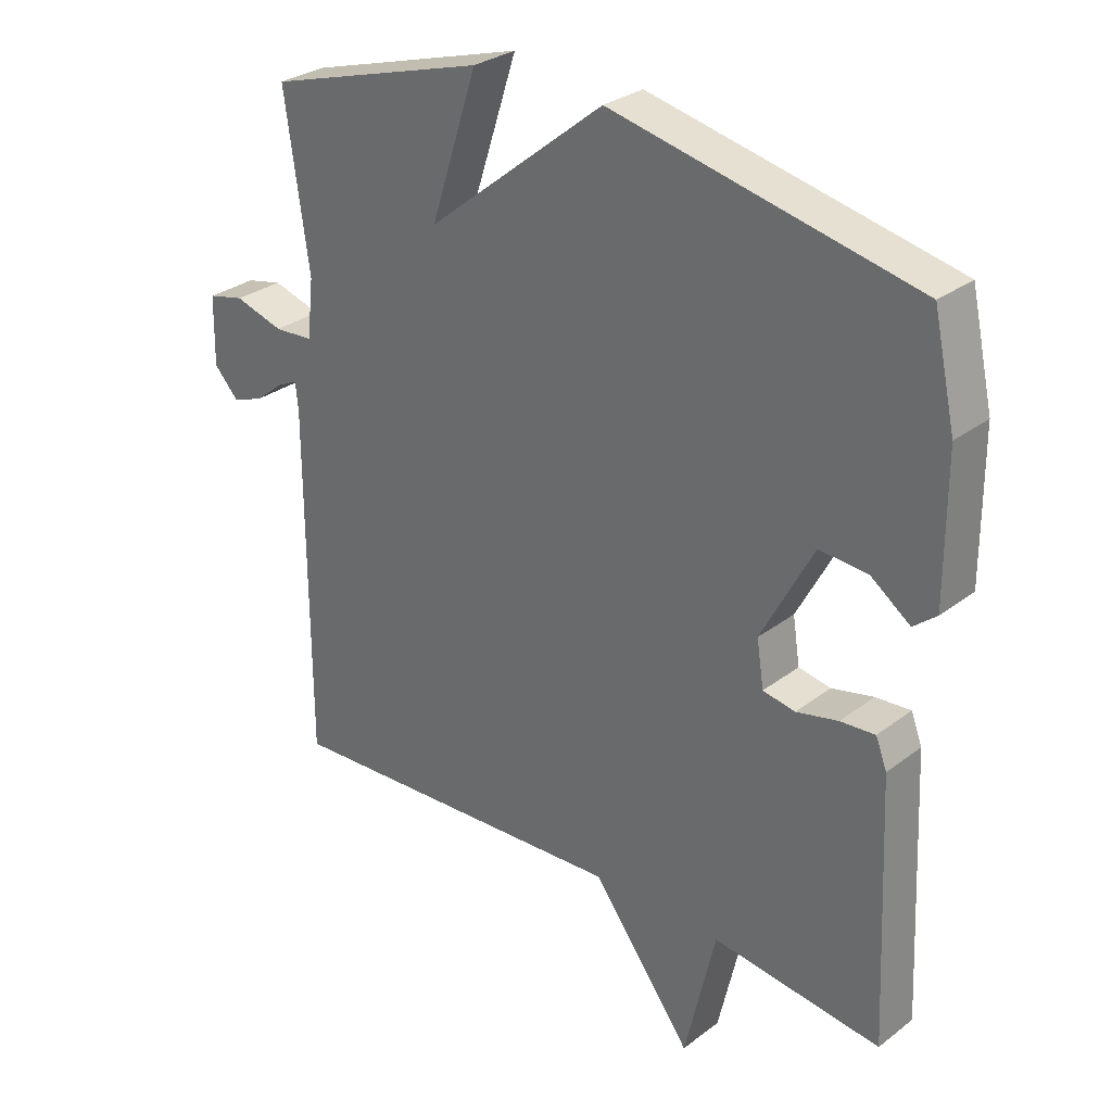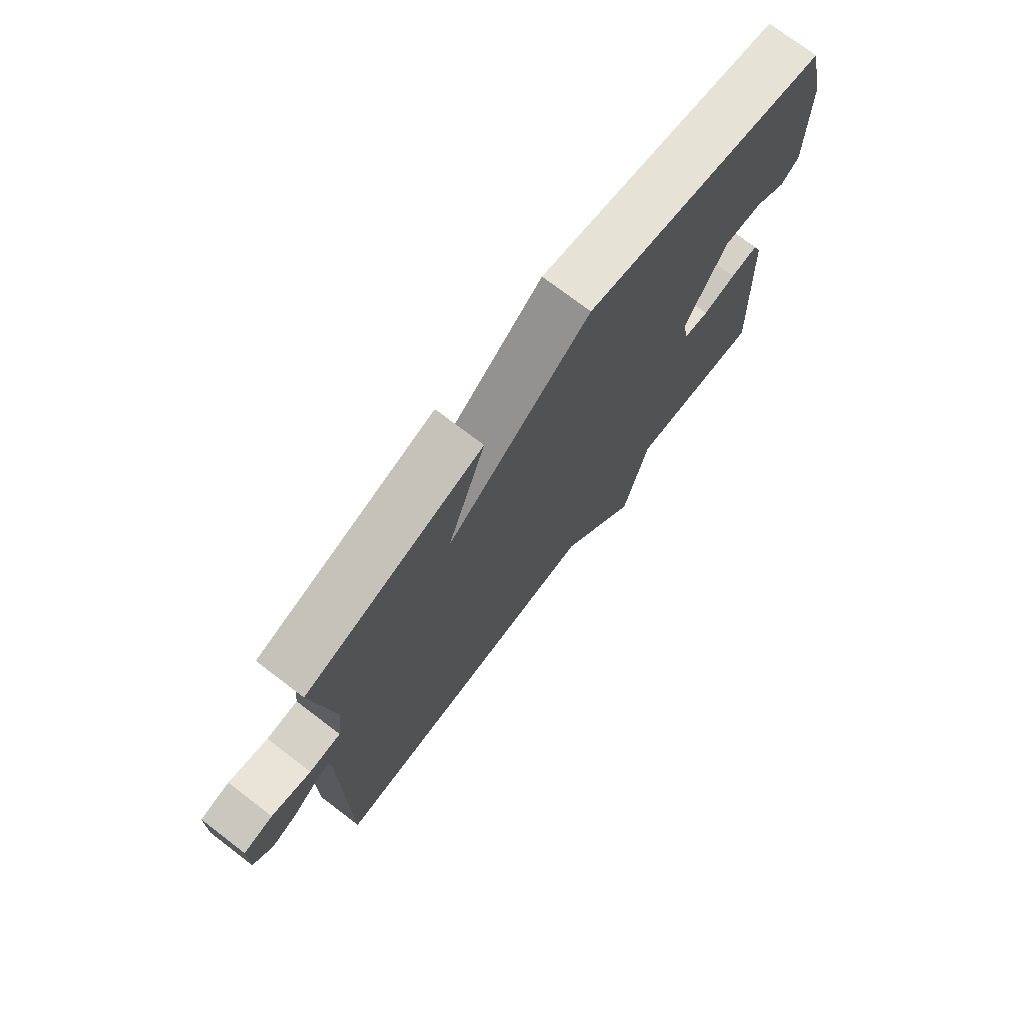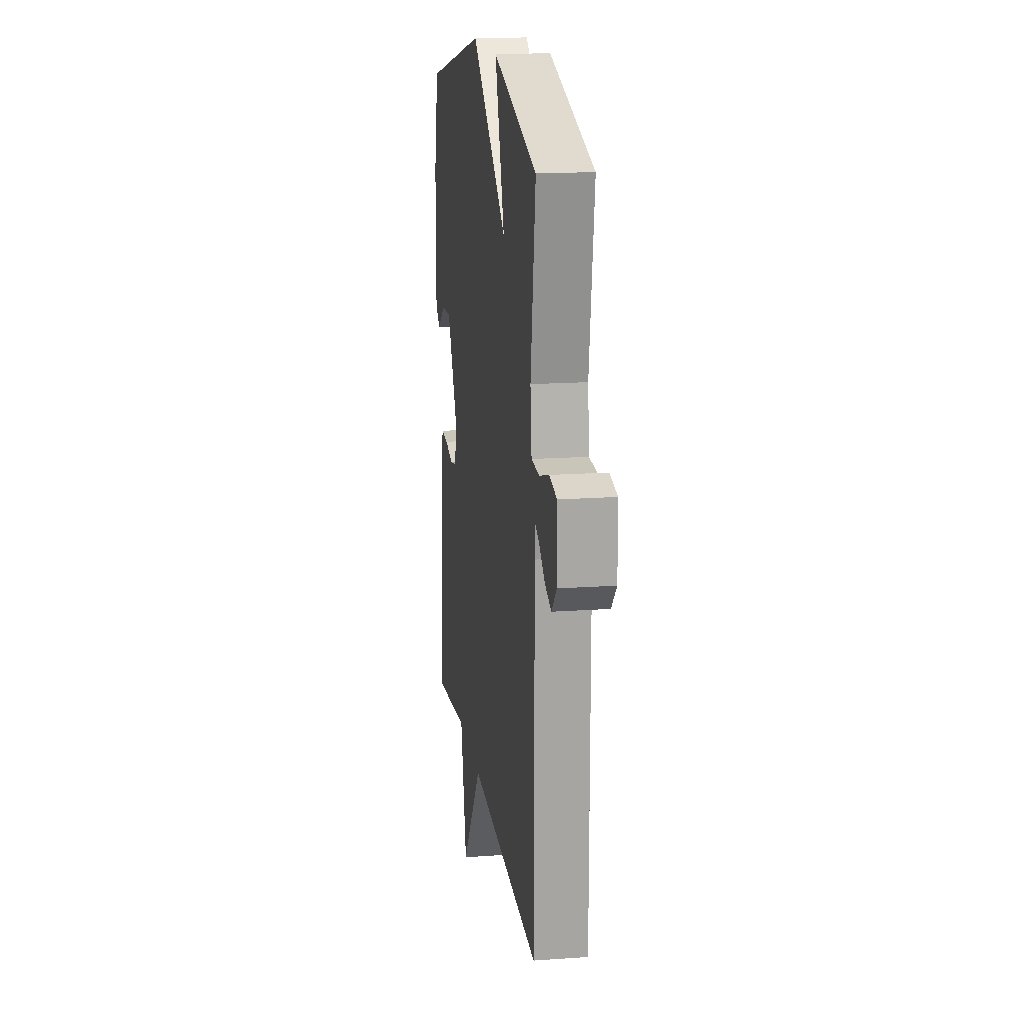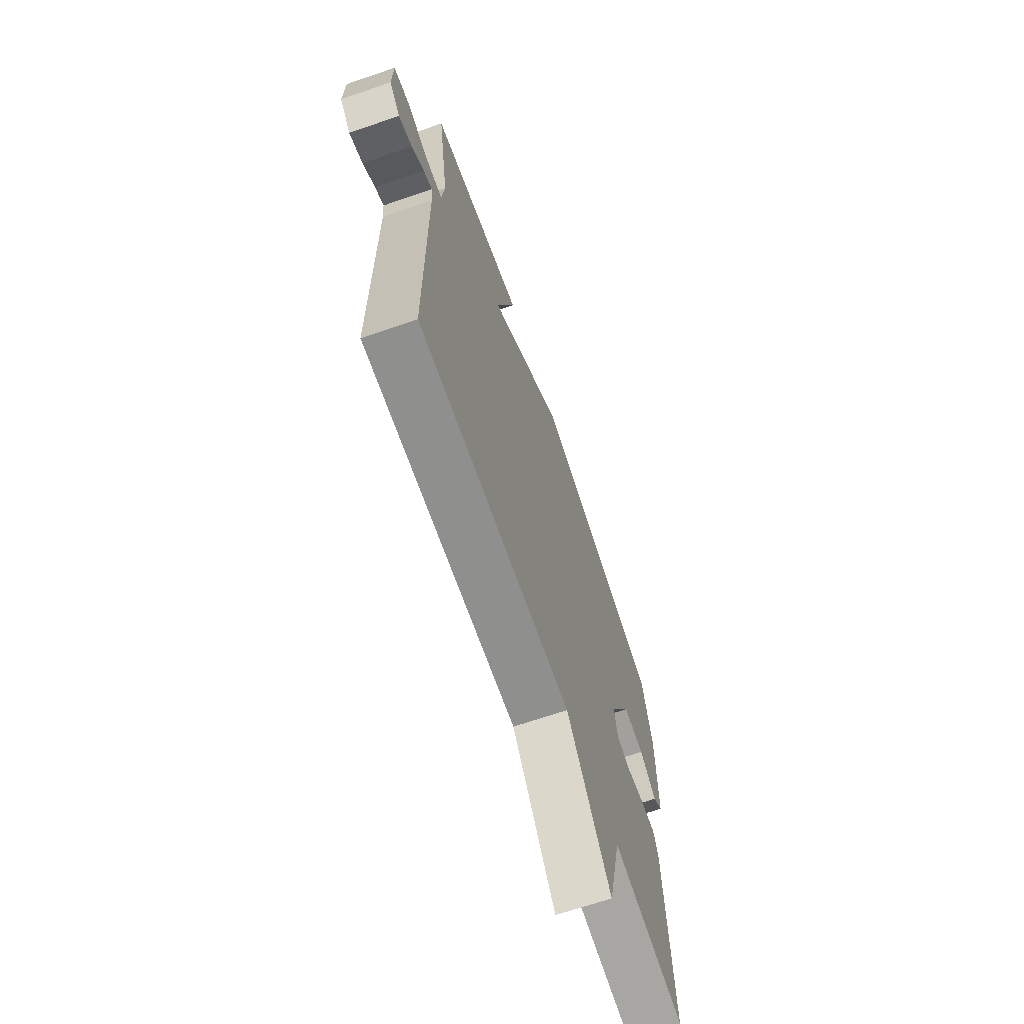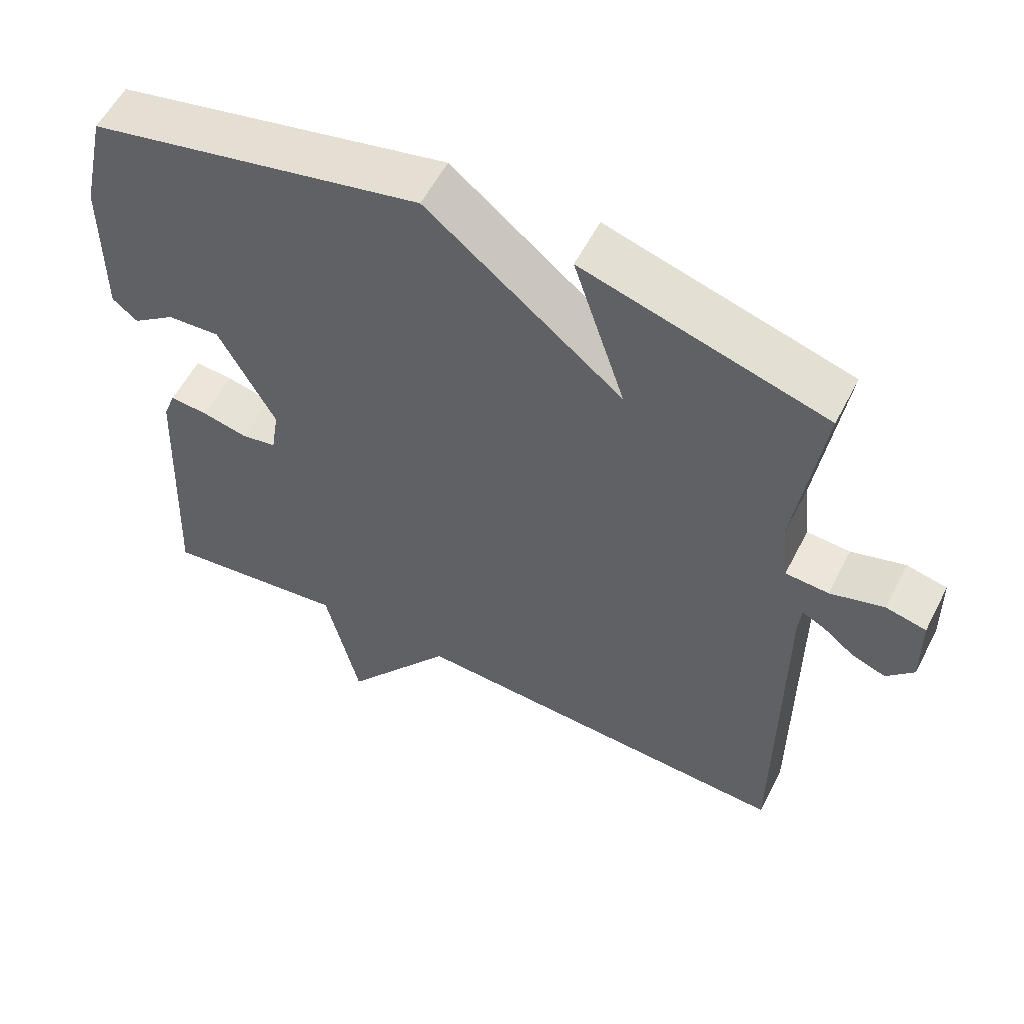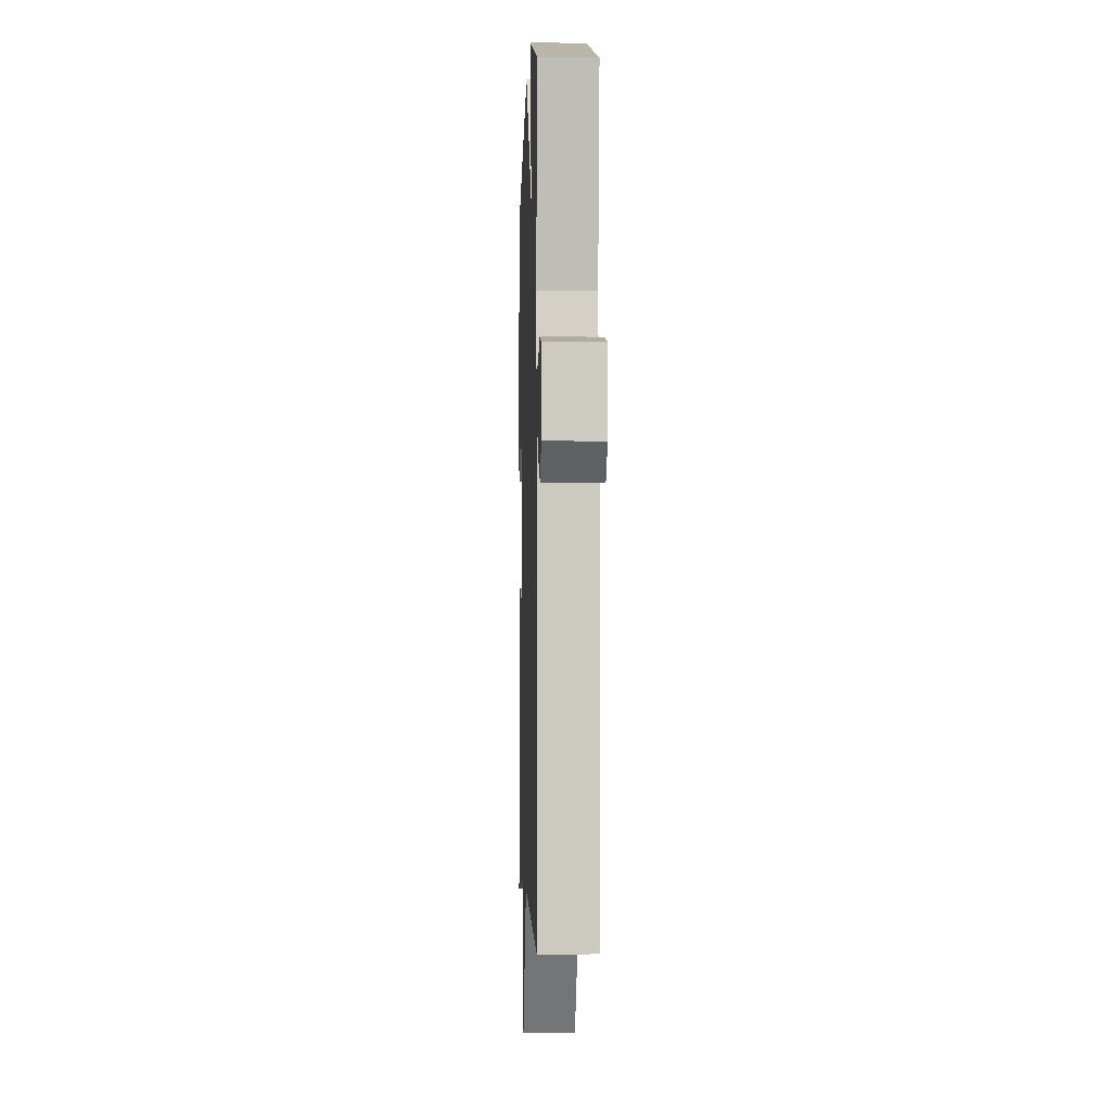
<metadata>
{"format":"obj","ext":"obj","renderer":"f3d","projection":"perspective","resolution":1024,"background":"white","views":[{"elev":29.6,"azim":42.1,"up":"+Z"},{"elev":74.5,"azim":-52.7,"up":"+Z"},{"elev":16.7,"azim":-98.2,"up":"+Z"},{"elev":-68.2,"azim":-71.1,"up":"+Z"},{"elev":56.9,"azim":-153.0,"up":"+Z"},{"elev":-3.0,"azim":-91.9,"up":"+Z"}]}
</metadata>
<code>
v -0.5 0.07 -0.5
v -0.501 0.07 0.034
v -0.505 0.07 0.079
v -0.536 0.07 0.064
v -0.58 0.07 0.029
v -0.628 0.07 0.011
v -0.666 0.07 0.052
v -0.664 0.07 0.157
v -0.608 0.07 0.17
v -0.533 0.07 0.148
v -0.473 0.07 0.152
v -0.463 0.07 0.242
v -0.5 0.07 0.5
v -0.163 0.07 0.6
v -0.235 0.07 0.38
v 0.037 0.07 0.6
v 0.5 0.07 0.5
v 0.534 0.07 0.347
v 0.535 0.07 0.131
v 0.5 0.07 0.102
v 0.44 0.07 0.146
v 0.366 0.07 0.151
v 0.287 0.07 0.002
v 0.298 0.07 -0.068
v 0.347 0.07 -0.077
v 0.411 0.07 -0.062
v 0.464 0.07 -0.058
v 0.481 0.07 -0.102
v 0.5 0.07 -0.5
v 0.242 0.07 -0.469
v 0.195 0.07 -0.674
v 0.042 0.07 -0.469
v -0.5 0 -0.5
v -0.501 0 0.034
v -0.505 0 0.079
v -0.536 0 0.064
v -0.58 0 0.029
v -0.628 0 0.011
v -0.666 0 0.052
v -0.664 0 0.157
v -0.608 0 0.17
v -0.533 0 0.148
v -0.473 0 0.152
v -0.463 0 0.242
v -0.5 0 0.5
v -0.163 0 0.6
v -0.235 0 0.38
v 0.037 0 0.6
v 0.5 0 0.5
v 0.534 0 0.347
v 0.535 0 0.131
v 0.5 0 0.102
v 0.44 0 0.146
v 0.366 0 0.151
v 0.287 0 0.002
v 0.298 0 -0.068
v 0.347 0 -0.077
v 0.411 0 -0.062
v 0.464 0 -0.058
v 0.481 0 -0.102
v 0.5 0 -0.5
v 0.242 0 -0.469
v 0.195 0 -0.674
v 0.042 0 -0.469
f 30 31 32
f 28 29 30
f 27 28 30
f 26 27 30
f 25 26 30
f 24 25 30 32
f 32 1 2
f 24 32 2
f 23 24 2
f 19 20 21
f 18 19 21
f 17 18 21
f 16 17 21
f 15 16 21 22
f 12 13 14 15
f 15 22 23
f 12 15 23
f 11 12 23
f 8 9 10
f 7 8 10
f 6 7 10
f 5 6 10
f 4 5 10
f 3 4 10 11
f 2 3 11 23
f 64 63 62
f 62 61 60
f 62 60 59
f 62 59 58
f 62 58 57
f 64 62 57 56
f 34 33 64
f 34 64 56
f 34 56 55
f 53 52 51
f 53 51 50
f 53 50 49
f 53 49 48
f 54 53 48 47
f 47 46 45 44
f 55 54 47
f 55 47 44
f 55 44 43
f 42 41 40
f 42 40 39
f 42 39 38
f 42 38 37
f 42 37 36
f 43 42 36 35
f 55 43 35 34
f 1 33 34 2
f 2 34 35 3
f 3 35 36 4
f 4 36 37 5
f 5 37 38 6
f 6 38 39 7
f 7 39 40 8
f 8 40 41 9
f 9 41 42 10
f 10 42 43 11
f 11 43 44 12
f 12 44 45 13
f 13 45 46 14
f 14 46 47 15
f 15 47 48 16
f 16 48 49 17
f 17 49 50 18
f 18 50 51 19
f 19 51 52 20
f 20 52 53 21
f 21 53 54 22
f 22 54 55 23
f 23 55 56 24
f 24 56 57 25
f 25 57 58 26
f 26 58 59 27
f 27 59 60 28
f 28 60 61 29
f 29 61 62 30
f 30 62 63 31
f 31 63 64 32
f 32 64 33 1

</code>
